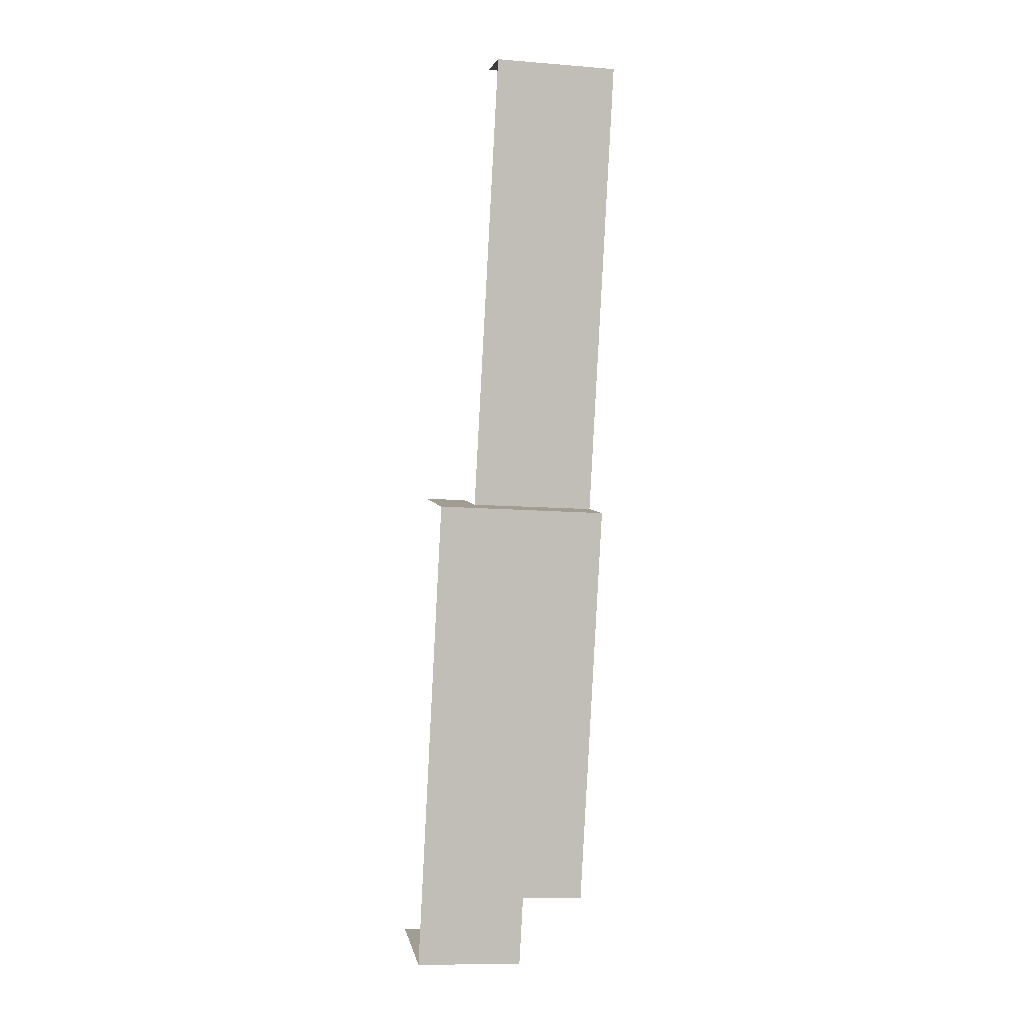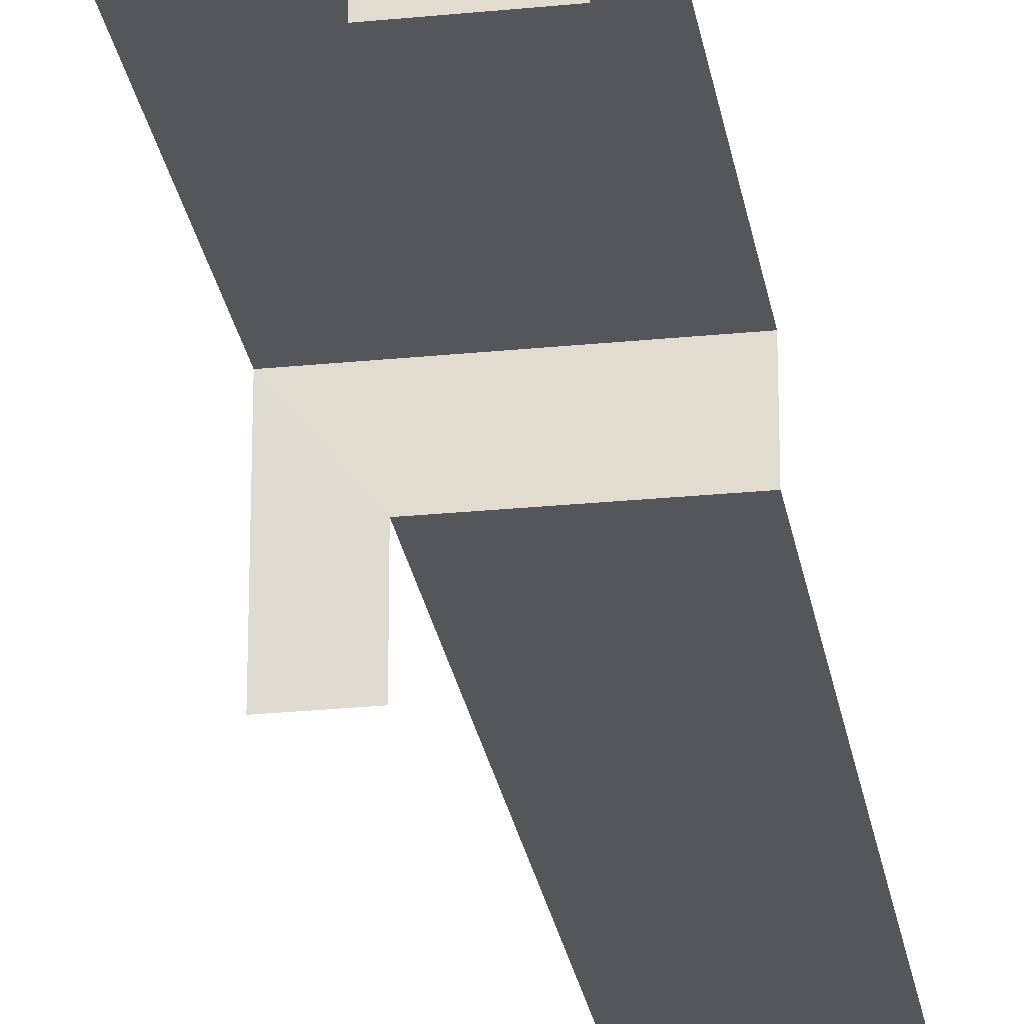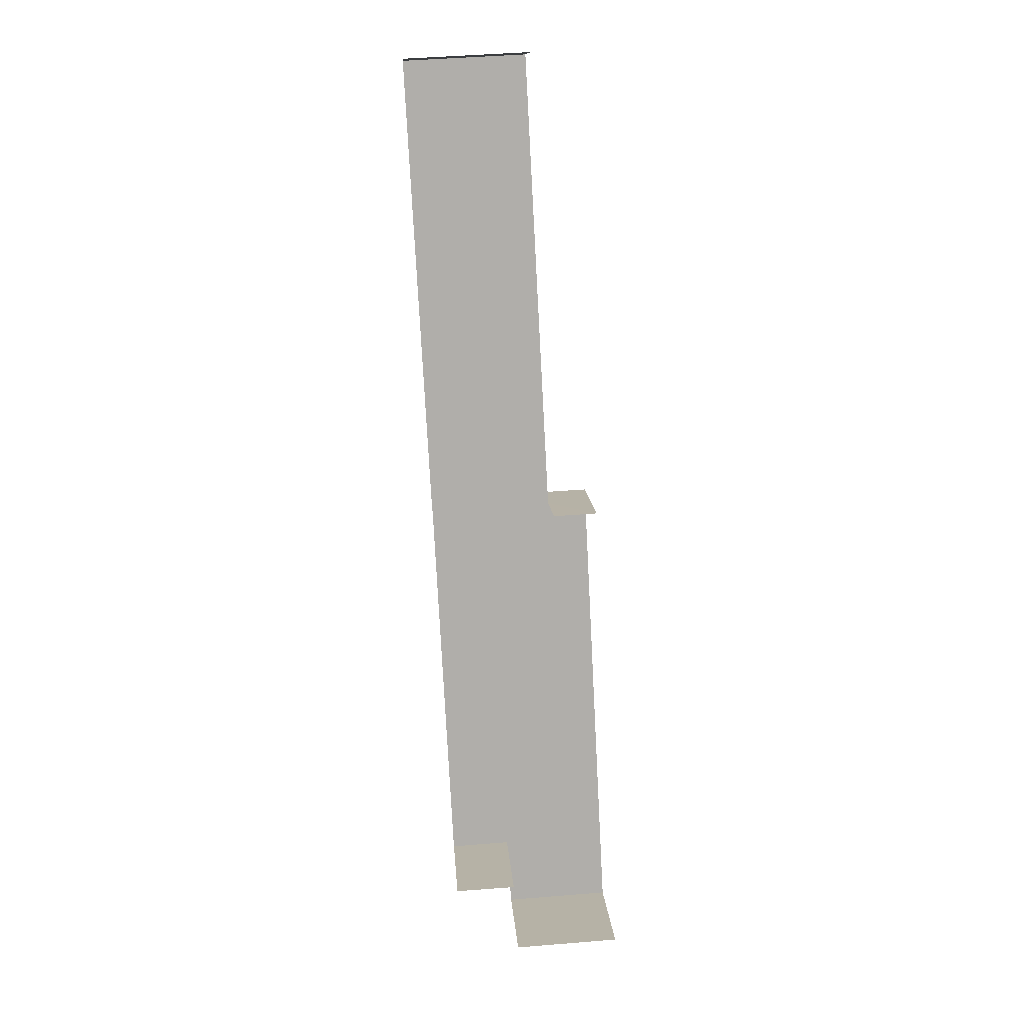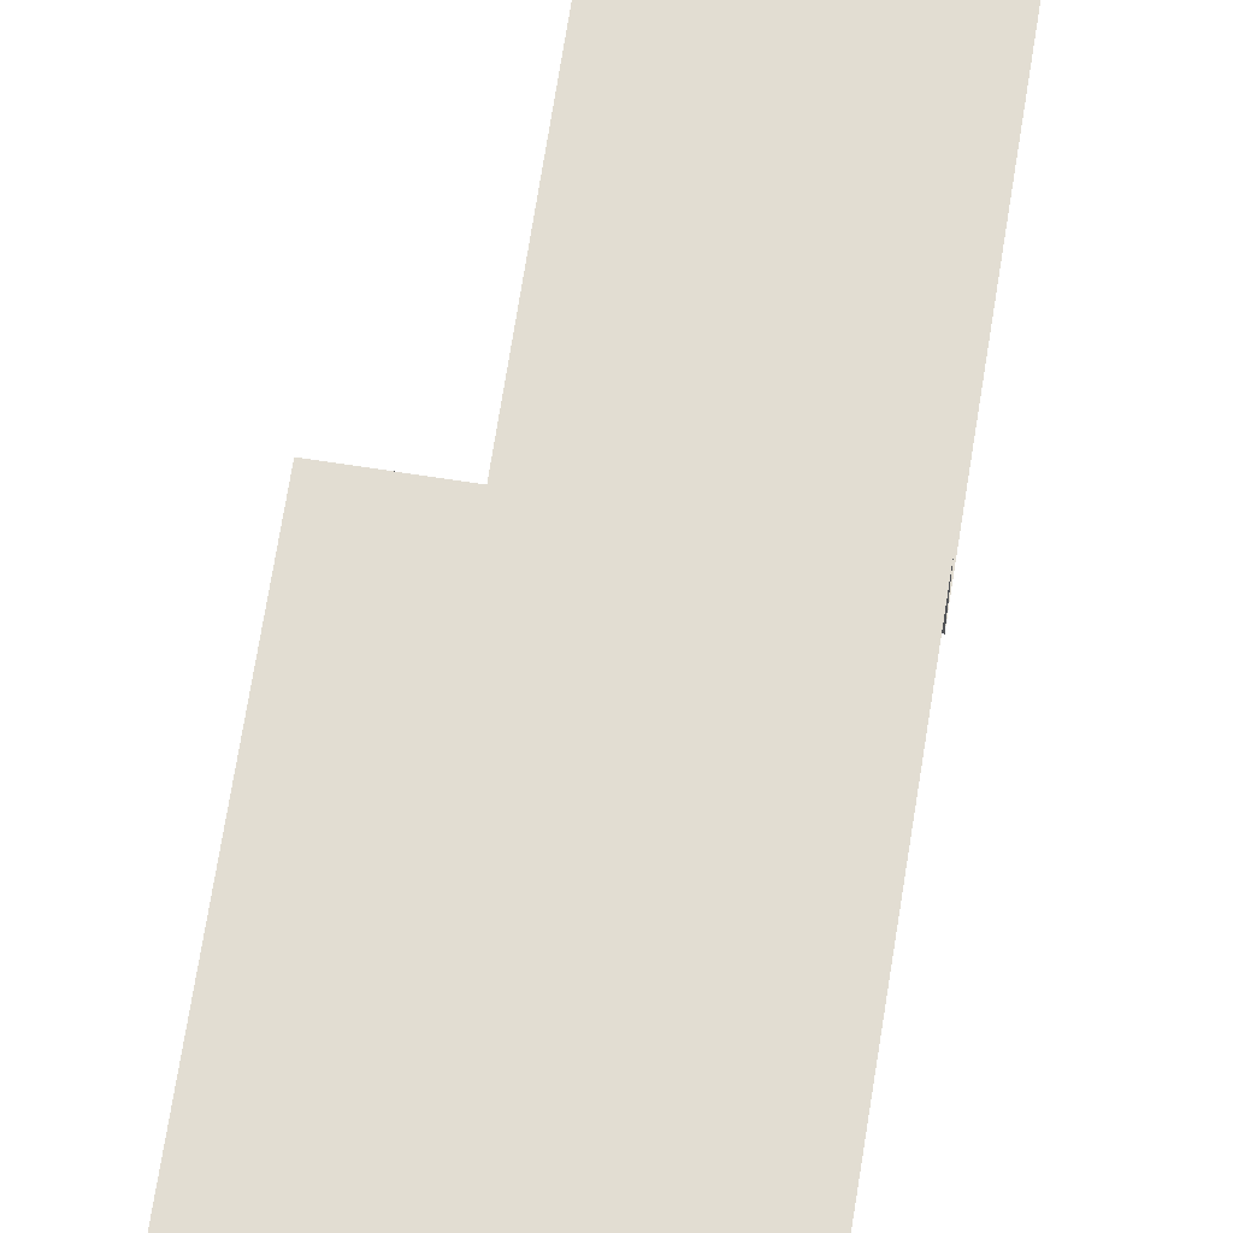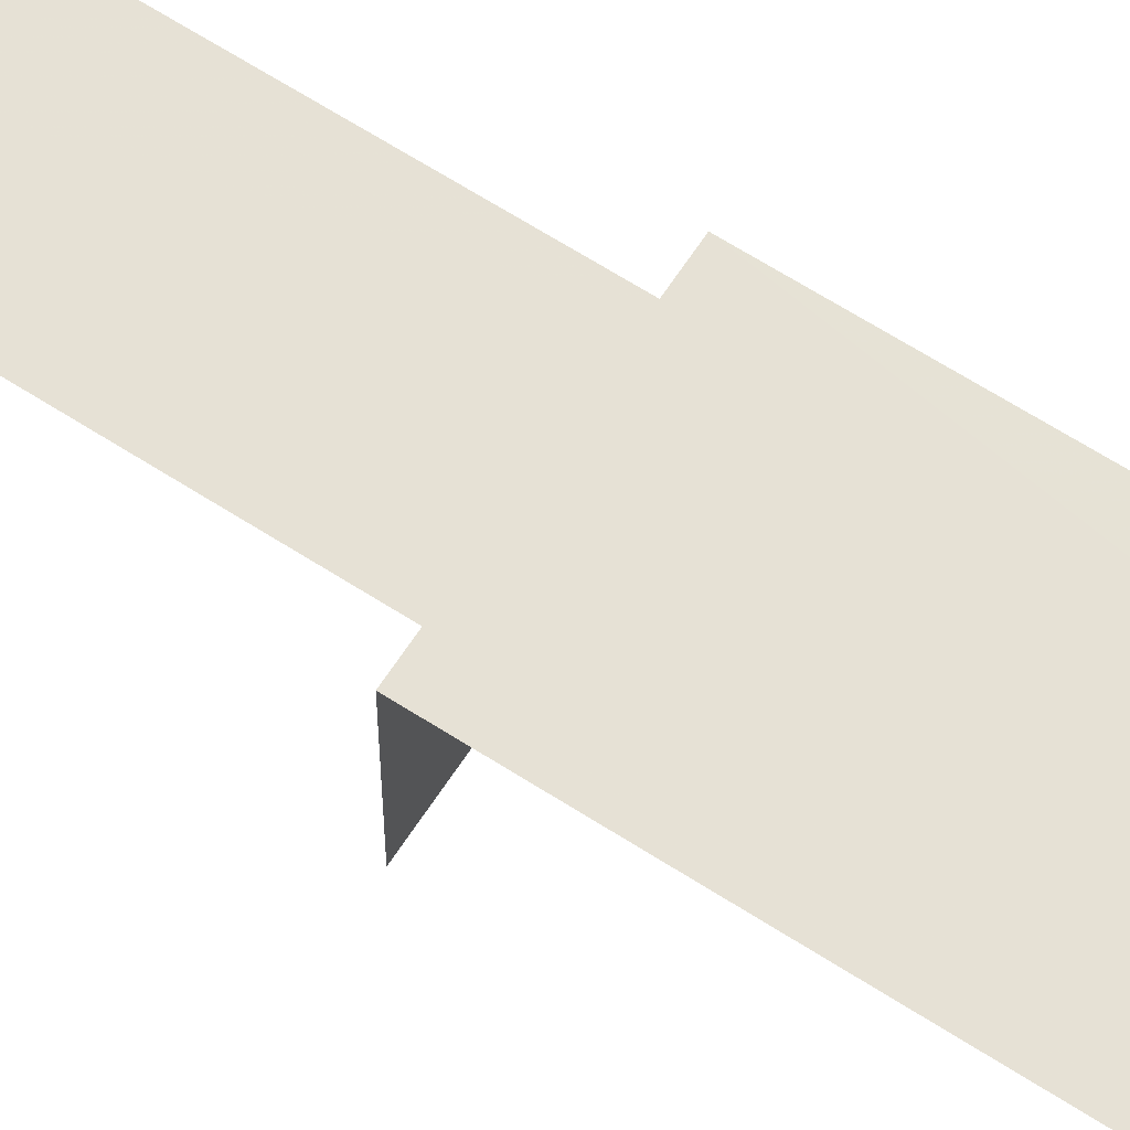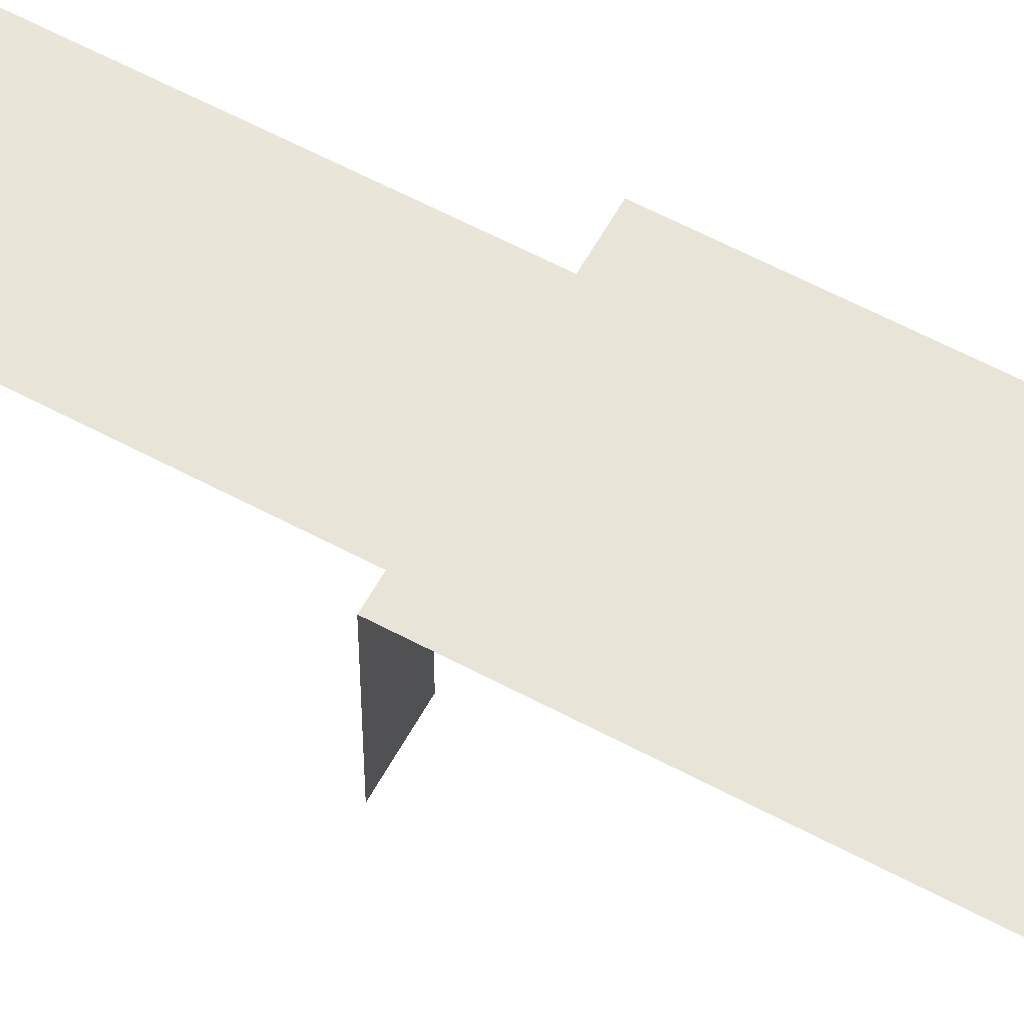
<metadata>
{"format":"obj","ext":"obj","renderer":"f3d","projection":"perspective","resolution":1024,"background":"white","views":[{"elev":4.5,"azim":-10.1,"up":"+Y"},{"elev":-26.1,"azim":6.0,"up":"+Z"},{"elev":12.6,"azim":176.2,"up":"+Y"},{"elev":68.3,"azim":5.8,"up":"+Z"},{"elev":64.2,"azim":-60.0,"up":"+Z"},{"elev":59.9,"azim":-64.3,"up":"+Z"}]}
</metadata>
<code>
v -3.736e+05 -1.045e+05 25.64
v -3.736e+05 -1.045e+05 25.64
v -3.736e+05 -1.046e+05 25.64
v -3.736e+05 -1.046e+05 25.64
v -3.736e+05 -1.046e+05 25.64
v -3.736e+05 -1.046e+05 25.64
v -3.736e+05 -1.046e+05 25.64
v -3.736e+05 -1.046e+05 25.64
v -3.736e+05 -1.046e+05 28.06
v -3.736e+05 -1.045e+05 28.06
v -3.736e+05 -1.045e+05 28.06
v -3.736e+05 -1.046e+05 28.06
v -3.736e+05 -1.046e+05 30.16
v -3.736e+05 -1.046e+05 30.16
v -3.736e+05 -1.046e+05 30.16
v -3.736e+05 -1.046e+05 30.16
v -3.736e+05 -1.046e+05 30.16
v -3.736e+05 -1.046e+05 30.16
f 1 2 3
f 2 4 3
f 3 5 6
f 6 5 7
f 7 5 8
f 3 4 5
f 17 6 7
f 17 18 6
f 3 11 1
f 3 12 11
f 2 9 4
f 4 9 13
f 2 10 9
f 13 9 14
f 16 8 5
f 15 16 5
f 9 10 11
f 12 9 11
f 13 14 15
f 16 15 17
f 17 15 18
f 15 14 18
f 13 5 4
f 13 15 5
f 3 6 12
f 6 18 12
f 12 14 9
f 12 18 14
f 11 2 1
f 11 10 2
f 17 7 8
f 16 17 8

</code>
